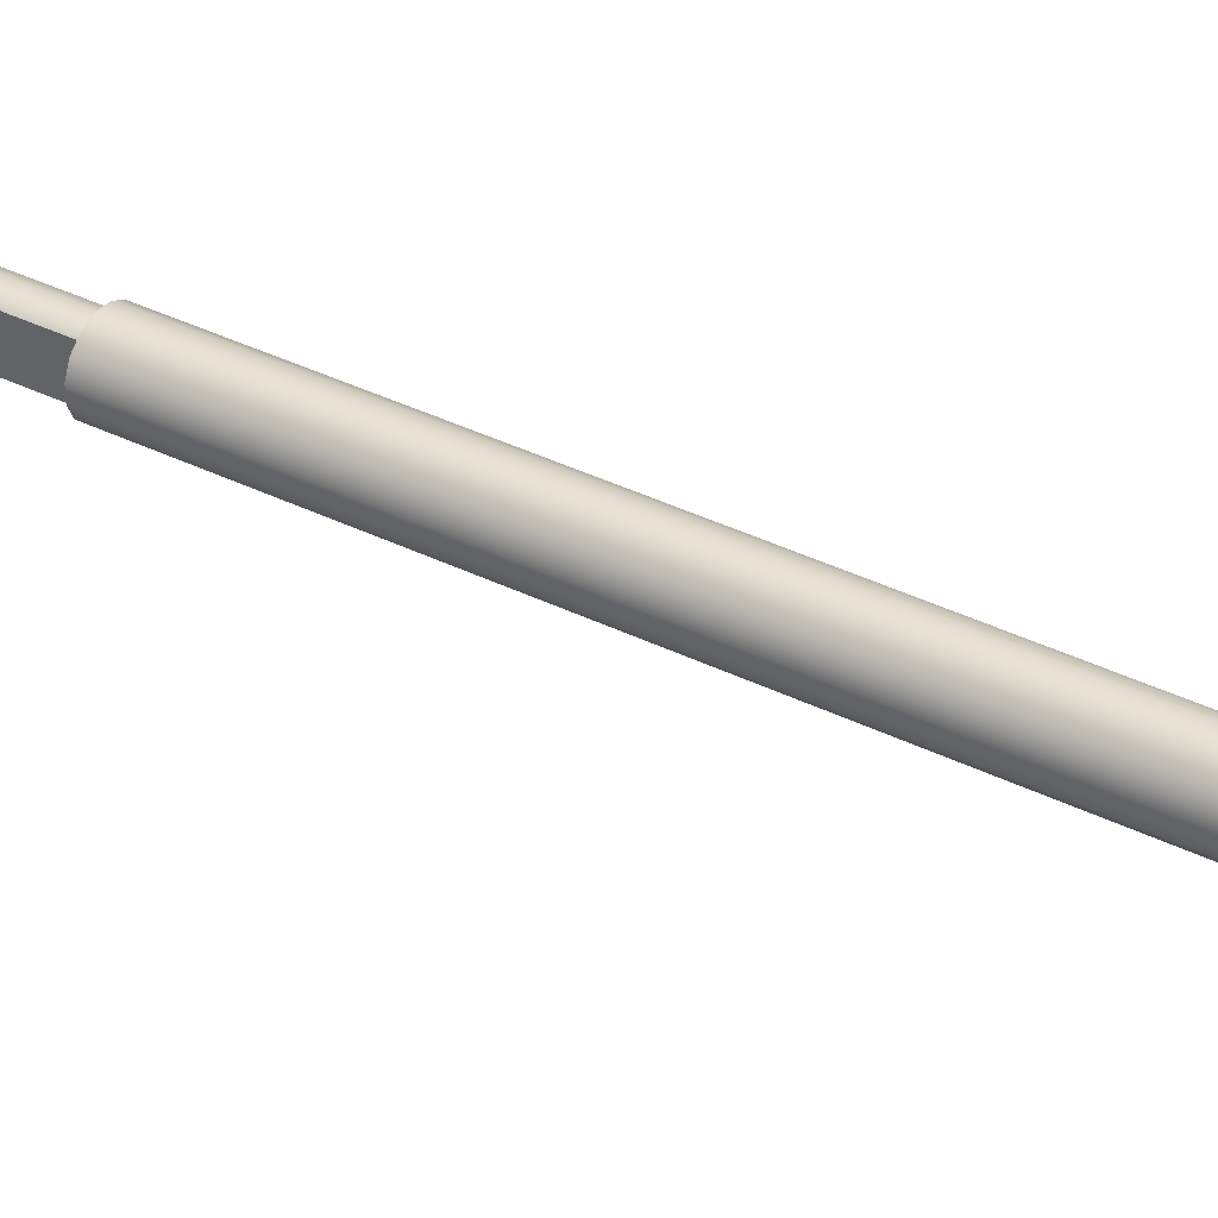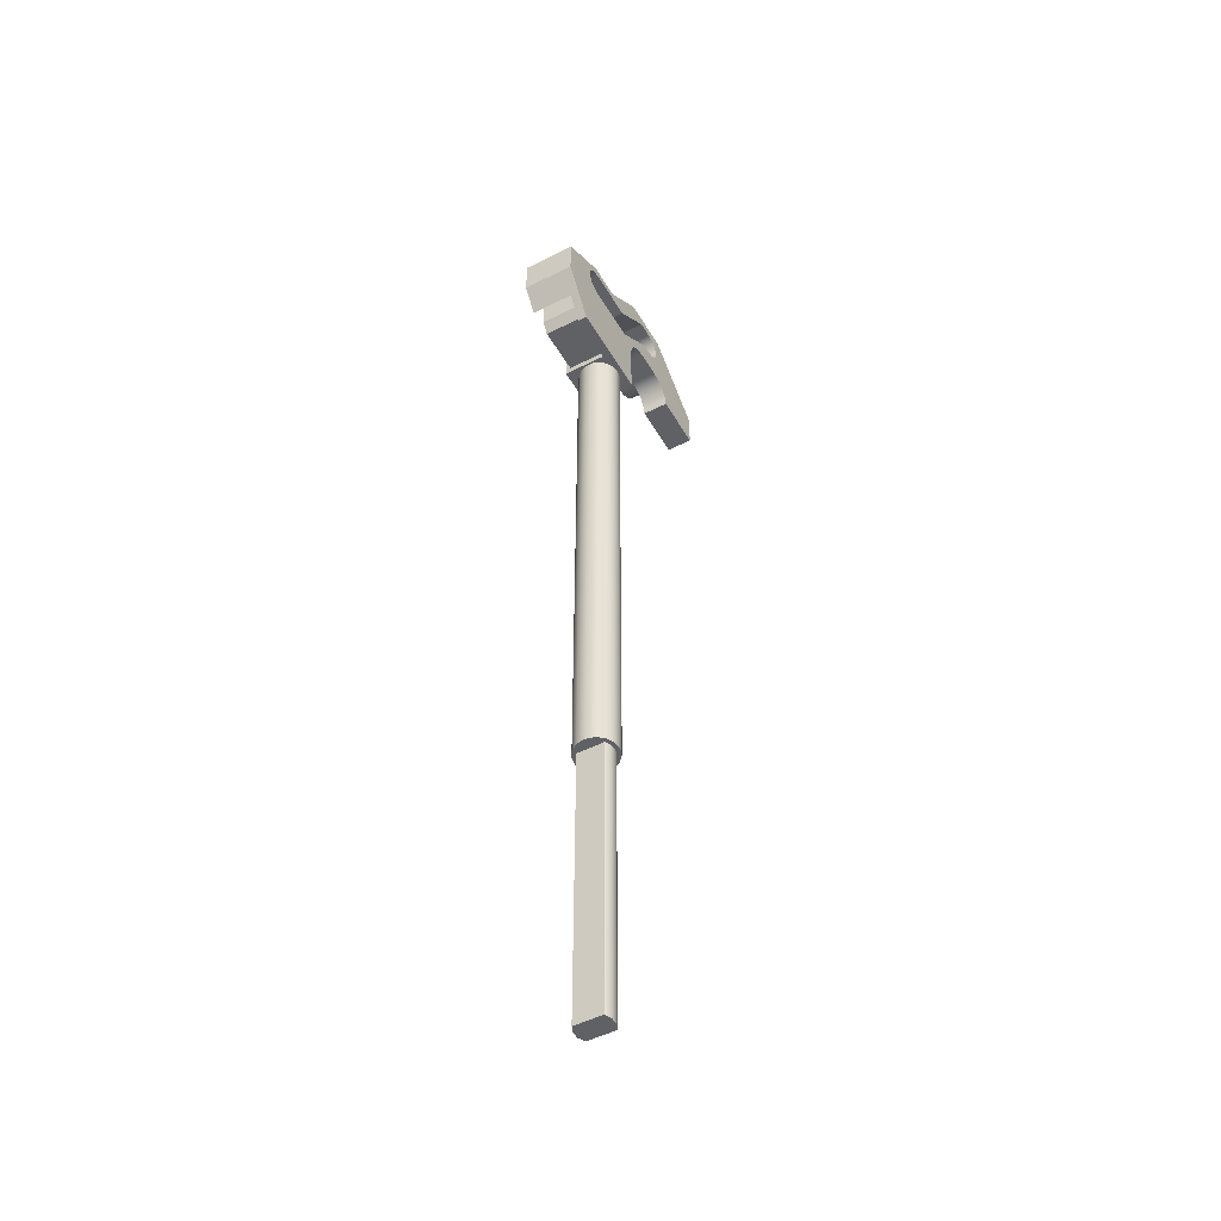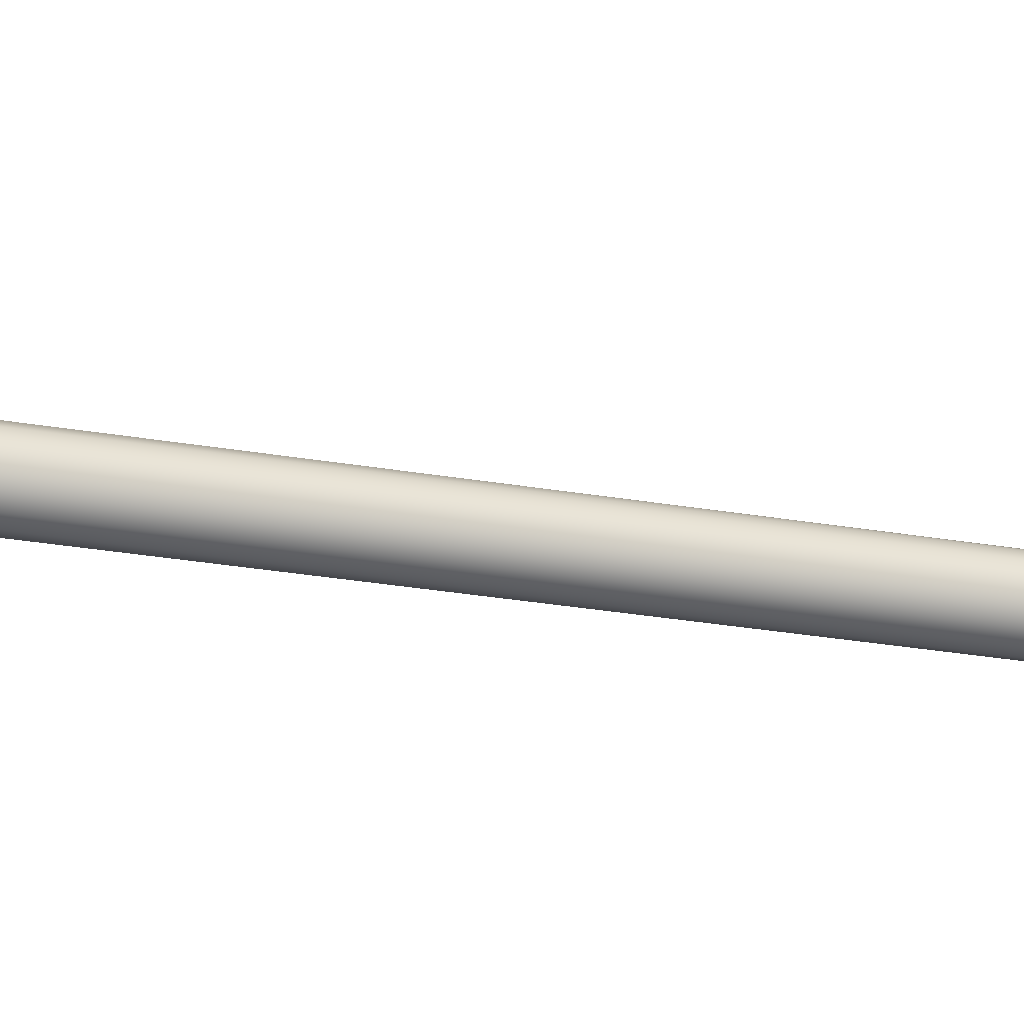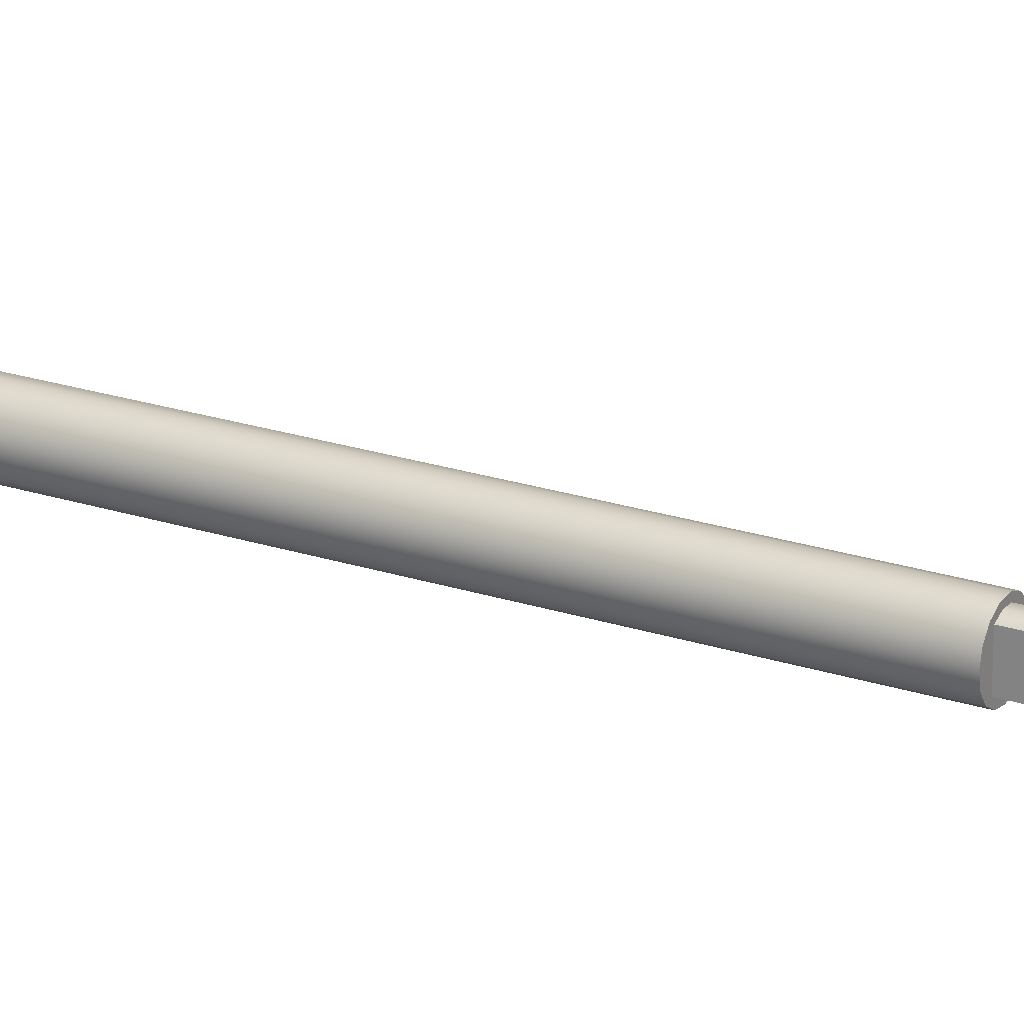
<metadata>
{"format":"obj","ext":"obj","renderer":"f3d","projection":"perspective","resolution":1024,"background":"white","views":[{"elev":37.4,"azim":122.4,"up":"+Z"},{"elev":-49.3,"azim":-60.7,"up":"+Y"},{"elev":-26.8,"azim":74.6,"up":"+Z"},{"elev":22.6,"azim":-60.4,"up":"+Z"}]}
</metadata>
<code>
v -0.8304 0.8673 0.615
v -0.1669 0.8673 0.615
v -0.1669 0.8673 0.285
v -0.8304 0.8673 0.285
v -0.8304 1.267 0.285
v -0.9172 1.248 0.285
v -0.9868 1.192 0.285
v -1.025 1.112 0.285
v -1.025 1.023 0.285
v -0.9868 0.9426 0.285
v -0.9172 0.8871 0.285
v -0.8304 0.8673 0.285
v -0.1669 0.8673 0.285
v 0.3501 1.293 0.285
v 0.4723 1.293 0.285
v 0.561 1.314 0.285
v 0.6313 1.372 0.285
v 0.6686 1.455 0.285
v 0.6653 1.546 0.285
v 0.622 1.626 0.285
v 0.5477 1.678 0.285
v 0.4578 1.693 0.285
v 0.2869 1.693 0.285
v -0.2198 1.267 0.285
v -0.1669 0.8673 0.615
v 0.3501 1.293 0.615
v 0.3501 1.293 0.285
v -0.1669 0.8673 0.285
v 1.11e-16 0.7 0
v -0.5174 0.7 0
v -0.5174 0.7 0.11
v 1.11e-16 0.7 0.11
v -1.167 0.5427 0.11
v -1.295 0.5427 0.11
v -1.295 1.134 0.11
v -0.8847 1.371 0.11
v -0.4597 1.371 0.11
v 0.0765 1.821 0.11
v 0.7265 1.821 0.11
v 0.8405 1.725 0.11
v 0.9214 1.634 0.11
v 0.9718 1.523 0.11
v 0.9873 1.401 0.11
v 0.9665 1.281 0.11
v 0.9112 1.172 0.11
v 0.8264 1.084 0.11
v 0.7195 1.025 0.11
v 0.6 1 0.11
v 0.3 1 0.11
v 0.1852 0.9772 0.11
v 0.08787 0.9121 0.11
v 0.02284 0.8148 0.11
v 1.11e-16 0.7 0.11
v -0.5174 0.7 0.11
v -0.5174 0.5427 0.11
v 0.9 0.7 0.31
v 1.55 0.7 0.31
v 1.55 0.7 0.615
v 0.9 0.7 0.615
v -1.491 1.021 0
v -1.491 0.571 0
v -1.491 0.571 0.615
v -1.491 1.021 0.615
v 0.7265 1.821 0.11
v 0.0765 1.821 0.11
v 0.0765 1.821 0.615
v 0.7265 1.821 0.615
v 0.6 1 0.31
v 0.7148 0.9772 0.31
v 0.8121 0.9121 0.31
v 0.8772 0.8148 0.31
v 0.9 0.7 0.31
v 0.9 0.7 0.615
v 0.8772 0.8148 0.615
v 0.8121 0.9121 0.615
v 0.7148 0.9772 0.615
v 0.6 1 0.615
v -0.13 -9.8 0.4675
v -0.13 -6.45 0.4675
v -0.2074 -6.45 0.5029
v -0.2926 -6.45 0.5029
v -0.37 -6.45 0.4675
v -0.37 -9.8 0.4675
v -0.2926 -9.8 0.5029
v -0.2074 -9.8 0.5029
v -1.077 0.07839 0.06
v -0.5174 0.07839 0.06
v -0.5174 0.07839 0.51
v -1.077 0.07839 0.51
v -1.167 0.2121 0.06
v -1.077 0.07839 0.06
v -1.077 0.07839 0.51
v -1.167 0.2121 0.51
v 0.2869 1.693 0.615
v 0.4578 1.693 0.615
v 0.5477 1.678 0.615
v 0.622 1.626 0.615
v 0.6653 1.546 0.615
v 0.6686 1.455 0.615
v 0.6313 1.372 0.615
v 0.561 1.314 0.615
v 0.4723 1.293 0.615
v 0.3501 1.293 0.615
v -0.1669 0.8673 0.615
v -0.8304 0.8673 0.615
v -0.9172 0.8871 0.615
v -0.9868 0.9426 0.615
v -1.025 1.023 0.615
v -1.025 1.112 0.615
v -0.9868 1.192 0.615
v -0.9172 1.248 0.615
v -0.8304 1.267 0.615
v -0.2198 1.267 0.615
v 0.9 0.7 0.615
v 1.55 0.7 0.615
v 1.55 1.13 0.615
v 0.7265 1.821 0.615
v 0.0765 1.821 0.615
v -0.4597 1.371 0.615
v -0.8847 1.371 0.615
v -1.491 1.021 0.615
v -1.491 0.571 0.615
v -1.1 1.11e-16 0.615
v 0 0 0.615
v 1.11e-16 0.7 0.615
v 0.02284 0.8148 0.615
v 0.08787 0.9121 0.615
v 0.1852 0.9772 0.615
v 0.3 1 0.615
v 0.6 1 0.615
v 0.7148 0.9772 0.615
v 0.8121 0.9121 0.615
v 0.8772 0.8148 0.615
v 1.55 0.7 0.31
v 0.9 0.7 0.31
v 0.8772 0.8148 0.31
v 0.8121 0.9121 0.31
v 0.7148 0.9772 0.31
v 0.6 1 0.31
v 0.7195 1.025 0.31
v 0.8264 1.084 0.31
v 0.9112 1.172 0.31
v 0.9665 1.281 0.31
v 0.9873 1.401 0.31
v 0.9718 1.523 0.31
v 0.9214 1.634 0.31
v 0.8405 1.725 0.31
v 1.55 1.13 0.31
v -0.13 -6.45 0.1475
v -0.13 -9.8 0.1475
v -0.2074 -9.8 0.1121
v -0.2926 -9.8 0.1121
v -0.37 -9.8 0.1475
v -0.37 -6.45 0.1475
v -0.2926 -6.45 0.1121
v -0.2074 -6.45 0.1121
v 0.4578 1.693 0.615
v 0.4578 1.693 0.285
v 0.5477 1.678 0.285
v 0.622 1.626 0.285
v 0.6653 1.546 0.285
v 0.6686 1.455 0.285
v 0.6313 1.372 0.285
v 0.561 1.314 0.285
v 0.4723 1.293 0.285
v 0.4723 1.293 0.615
v 0.561 1.314 0.615
v 0.6313 1.372 0.615
v 0.6686 1.455 0.615
v 0.6653 1.546 0.615
v 0.622 1.626 0.615
v 0.5477 1.678 0.615
v -1.295 0.5427 0.11
v -1.167 0.5427 0.11
v -1.167 0.5427 0.51
v -1.295 0.5427 0.51
v -0.5174 0.07839 0.51
v -0.5174 5.551e-17 0.51
v -1.1 1.11e-16 0.51
v -1.295 0.2855 0.51
v -1.295 0.5427 0.51
v -1.167 0.5427 0.51
v -1.167 0.2121 0.51
v -1.077 0.07839 0.51
v -0.8304 0.8673 0.615
v -0.8304 0.8673 0.285
v -0.9172 0.8871 0.285
v -0.9868 0.9426 0.285
v -1.025 1.023 0.285
v -1.025 1.112 0.285
v -0.9868 1.192 0.285
v -0.9172 1.248 0.285
v -0.8304 1.267 0.285
v -0.8304 1.267 0.615
v -0.9172 1.248 0.615
v -0.9868 1.192 0.615
v -1.025 1.112 0.615
v -1.025 1.023 0.615
v -0.9868 0.9426 0.615
v -0.9172 0.8871 0.615
v 0.2869 1.693 0.615
v -0.2198 1.267 0.615
v -0.2198 1.267 0.285
v 0.2869 1.693 0.285
v -0.8847 1.371 0.11
v -1.295 1.134 0.11
v -1.295 1.134 0
v -1.491 1.021 0
v -1.491 1.021 0.615
v -0.8847 1.371 0.615
v 0.0765 1.821 0.11
v -0.4597 1.371 0.11
v -0.4597 1.371 0.615
v 0.0765 1.821 0.615
v 0.3501 1.293 0.615
v 0.4723 1.293 0.615
v 0.4723 1.293 0.285
v 0.3501 1.293 0.285
v -0.5174 0.07839 0.06
v -1.077 0.07839 0.06
v -1.167 0.2121 0.06
v -1.167 0.5427 0.06
v -0.5174 0.5427 0.06
v 1.11e-16 0.7 0.11
v 0.02284 0.8148 0.11
v 0.08787 0.9121 0.11
v 0.1852 0.9772 0.11
v 0.3 1 0.11
v 0.3 1 0.615
v 0.1852 0.9772 0.615
v 0.08787 0.9121 0.615
v 0.02284 0.8148 0.615
v 1.11e-16 0.7 0.615
v -0.13 -6.45 0.1475
v -0.2074 -6.45 0.1121
v -0.2926 -6.45 0.1121
v -0.37 -6.45 0.1475
v -0.37 -6.45 0.4675
v -0.2926 -6.45 0.5029
v -0.2074 -6.45 0.5029
v -0.13 -6.45 0.4675
v -0.13 -6.45 0.08818
v -0.05117 -6.45 0.156
v -0.00672 -6.45 0.2499
v -0.004335 -6.45 0.3539
v -0.04443 -6.45 0.4498
v -0.1201 -6.45 0.5211
v -0.2182 -6.45 0.5555
v -0.3218 -6.45 0.547
v -0.413 -6.45 0.4971
v -0.476 -6.45 0.4144
v -0.4999 -6.45 0.3132
v -0.4807 -6.45 0.2111
v -0.4215 -6.45 0.1256
v -0.3327 -6.45 0.07157
v -0.2296 -6.45 0.05834
v -0.13 -9.8 0.1475
v -0.13 -6.45 0.1475
v -0.13 -6.45 0.4675
v -0.13 -9.8 0.4675
v 0.6 1 0.11
v 0.7195 1.025 0.11
v 0.8264 1.084 0.11
v 0.9112 1.172 0.11
v 0.9665 1.281 0.11
v 0.9873 1.401 0.11
v 0.9718 1.523 0.11
v 0.9214 1.634 0.11
v 0.8405 1.725 0.11
v 0.8405 1.725 0.31
v 0.9214 1.634 0.31
v 0.9718 1.523 0.31
v 0.9873 1.401 0.31
v 0.9665 1.281 0.31
v 0.9112 1.172 0.31
v 0.8264 1.084 0.31
v 0.7195 1.025 0.31
v 0.6 1 0.31
v -1.295 1.134 0
v -1.295 0.2855 0
v -1.491 0.571 0
v -1.491 1.021 0
v -1.167 0.2121 0.06
v -1.167 0.2121 0.51
v -1.167 0.5427 0.51
v -1.167 0.5427 0.11
v -1.167 0.5427 0.06
v 1.55 1.13 0.31
v 0.8405 1.725 0.31
v 0.8405 1.725 0.11
v 0.7265 1.821 0.11
v 0.7265 1.821 0.615
v 1.55 1.13 0.615
v 1.55 0.7 0.31
v 1.55 1.13 0.31
v 1.55 1.13 0.615
v 1.55 0.7 0.615
v -0.5174 0.5427 0.06
v -1.167 0.5427 0.06
v -1.167 0.5427 0.11
v -0.5174 0.5427 0.11
v -0.4597 1.371 0.11
v -0.8847 1.371 0.11
v -0.8847 1.371 0.615
v -0.4597 1.371 0.615
v 0.4578 1.693 0.615
v 0.2869 1.693 0.615
v 0.2869 1.693 0.285
v 0.4578 1.693 0.285
v -0.37 -6.45 0.1475
v -0.37 -9.8 0.1475
v -0.37 -9.8 0.4675
v -0.37 -6.45 0.4675
v -0.5174 5.551e-17 0.51
v -0.5174 5.222e-17 0
v 0 0 0
v 0 0 0.3075
v -0.02161 3.26e-19 0.2058
v -0.08272 7.941e-18 0.1217
v -0.1727 1.916e-17 0.06974
v -0.2761 3.204e-17 0.05887
v -0.375 4.436e-17 0.09099
v -0.4523 5.399e-17 0.1606
v -0.4945 5.926e-17 0.2555
v -0.4945 5.926e-17 0.3595
v -0.4523 5.399e-17 0.4544
v -0.375 4.436e-17 0.524
v -0.2761 3.204e-17 0.5561
v -0.1727 1.916e-17 0.5453
v -0.08272 7.941e-18 0.4933
v -0.02161 3.26e-19 0.4092
v 0 0 0.3075
v 0 0 0.615
v -1.1 1.11e-16 0.615
v -1.1 1.11e-16 0.51
v -0.5174 0.7 0
v 1.11e-16 0.7 0
v 0 0 0
v -0.5174 5.222e-17 0
v -0.13 -6.45 0.08818
v -0.2296 -6.45 0.05834
v -0.3327 -6.45 0.07157
v -0.4215 -6.45 0.1256
v -0.4807 -6.45 0.2111
v -0.4999 -6.45 0.3132
v -0.476 -6.45 0.4144
v -0.413 -6.45 0.4971
v -0.3218 -6.45 0.547
v -0.2182 -6.45 0.5555
v -0.1201 -6.45 0.5211
v -0.04443 -6.45 0.4498
v -0.004335 -6.45 0.3539
v -0.00672 -6.45 0.2499
v -0.05117 -6.45 0.156
v 0 0 0.3075
v -0.02161 3.26e-19 0.4092
v -0.08272 7.941e-18 0.4933
v -0.1727 1.916e-17 0.5453
v -0.2761 3.204e-17 0.5561
v -0.375 4.436e-17 0.524
v -0.4523 5.399e-17 0.4544
v -0.4945 5.926e-17 0.3595
v -0.4945 5.926e-17 0.2555
v -0.4523 5.399e-17 0.1606
v -0.375 4.436e-17 0.09099
v -0.2761 3.204e-17 0.05887
v -0.1727 1.916e-17 0.06974
v -0.08272 7.941e-18 0.1217
v -0.02161 3.26e-19 0.2058
v -0.4945 5.926e-17 0.2555
v -0.4807 -6.45 0.2111
v -0.5174 0.7 0
v -0.5174 5.222e-17 0
v -0.5174 5.551e-17 0.51
v -0.5174 0.07839 0.51
v -0.5174 0.07839 0.06
v -0.5174 0.5427 0.06
v -0.5174 0.5427 0.11
v -0.5174 0.7 0.11
v 0.3 1 0.11
v 0.6 1 0.11
v 0.6 1 0.31
v 0.6 1 0.615
v 0.3 1 0.615
v -0.13 -9.8 0.1475
v -0.13 -9.8 0.4675
v -0.2074 -9.8 0.5029
v -0.2926 -9.8 0.5029
v -0.37 -9.8 0.4675
v -0.37 -9.8 0.1475
v -0.2926 -9.8 0.1121
v -0.2074 -9.8 0.1121
v -1.295 0.2855 0.51
v -1.1 1.11e-16 0.51
v -1.1 1.11e-16 0.615
v -1.491 0.571 0.615
v -1.491 0.571 0
v -1.295 0.2855 0
v -0.2198 1.267 0.615
v -0.8304 1.267 0.615
v -0.8304 1.267 0.285
v -0.2198 1.267 0.285
v -1.295 0.2855 0.51
v -1.295 0.2855 0
v -1.295 1.134 0
v -1.295 1.134 0.11
v -1.295 0.5427 0.11
v -1.295 0.5427 0.51
v 0 0 0
v 1.11e-16 0.7 0
v 1.11e-16 0.7 0.11
v 1.11e-16 0.7 0.615
v 0 0 0.615
v 0 0 0.3075
f 1 2 4
f 4 2 3
f 6 7 5
f 5 7 8
f 5 8 9
f 5 9 12
f 12 9 10
f 12 10 11
f 5 12 24
f 24 12 13
f 24 13 14
f 15 18 14
f 14 18 19
f 14 19 22
f 22 19 20
f 22 20 21
f 16 17 15
f 15 17 18
f 22 23 14
f 14 23 24
f 25 26 28
f 28 26 27
f 29 30 32
f 32 30 31
f 34 35 33
f 33 35 54
f 33 54 55
f 35 36 54
f 54 36 37
f 54 37 51
f 51 37 50
f 50 37 49
f 49 37 38
f 49 38 43
f 43 38 42
f 42 38 41
f 41 38 40
f 40 38 39
f 43 44 49
f 49 44 45
f 49 45 46
f 47 48 46
f 46 48 49
f 51 52 54
f 54 52 53
f 56 57 59
f 59 57 58
f 60 61 63
f 63 61 62
f 64 65 67
f 67 65 66
f 77 68 76
f 76 68 69
f 76 69 75
f 75 69 70
f 75 70 74
f 74 70 71
f 74 71 73
f 73 71 72
f 78 79 85
f 85 79 80
f 85 80 84
f 84 80 81
f 84 81 83
f 83 81 82
f 86 87 89
f 89 87 88
f 90 91 93
f 93 91 92
f 95 118 94
f 94 118 119
f 94 119 113
f 113 119 112
f 112 119 120
f 112 120 111
f 111 120 110
f 110 120 121
f 110 121 109
f 109 121 108
f 108 121 107
f 107 121 122
f 107 122 106
f 106 122 105
f 105 122 123
f 105 123 125
f 125 123 124
f 118 95 117
f 117 95 96
f 117 96 97
f 97 98 117
f 117 98 116
f 116 98 99
f 116 99 100
f 116 100 131
f 131 100 101
f 131 101 130
f 130 101 102
f 130 102 129
f 129 102 103
f 129 103 128
f 128 103 104
f 128 104 127
f 127 104 126
f 126 104 125
f 125 104 105
f 114 115 133
f 133 115 116
f 133 116 132
f 132 116 131
f 135 136 134
f 134 136 148
f 148 136 142
f 148 142 143
f 136 137 142
f 142 137 141
f 141 137 140
f 140 137 138
f 140 138 139
f 143 144 148
f 148 144 145
f 148 145 146
f 146 147 148
f 149 150 156
f 156 150 151
f 156 151 155
f 155 151 152
f 155 152 154
f 154 152 153
f 157 158 172
f 172 158 159
f 172 159 171
f 171 159 160
f 171 160 170
f 170 160 161
f 170 161 169
f 169 161 162
f 169 162 168
f 168 162 163
f 168 163 167
f 167 163 164
f 167 164 166
f 166 164 165
f 173 174 176
f 176 174 175
f 177 178 184
f 184 178 179
f 184 179 183
f 183 179 180
f 183 180 182
f 182 180 181
f 185 186 200
f 200 186 187
f 200 187 199
f 199 187 188
f 199 188 198
f 198 188 189
f 198 189 197
f 197 189 190
f 197 190 196
f 196 190 191
f 196 191 195
f 195 191 192
f 195 192 194
f 194 192 193
f 201 202 204
f 204 202 203
f 205 206 210
f 210 206 209
f 209 206 208
f 208 206 207
f 211 212 214
f 214 212 213
f 215 216 218
f 218 216 217
f 220 221 219
f 219 221 223
f 223 221 222
f 233 224 232
f 232 224 225
f 232 225 231
f 231 225 226
f 231 226 230
f 230 226 227
f 230 227 229
f 229 227 228
f 235 242 234
f 234 242 243
f 234 243 244
f 242 235 256
f 256 235 236
f 256 236 255
f 255 236 237
f 255 237 254
f 254 237 253
f 253 237 252
f 252 237 238
f 252 238 251
f 251 238 250
f 250 238 249
f 249 238 239
f 249 239 248
f 248 239 240
f 248 240 247
f 247 240 241
f 247 241 246
f 246 241 245
f 245 241 234
f 245 234 244
f 258 259 257
f 257 259 260
f 278 261 277
f 277 261 262
f 277 262 263
f 277 263 276
f 276 263 264
f 276 264 275
f 275 264 265
f 275 265 274
f 274 265 266
f 274 266 273
f 273 266 267
f 273 267 272
f 272 267 268
f 272 268 271
f 271 268 270
f 270 268 269
f 280 281 279
f 279 281 282
f 287 283 286
f 286 283 284
f 286 284 285
f 288 289 293
f 293 289 292
f 292 289 291
f 291 289 290
f 294 295 297
f 297 295 296
f 298 299 301
f 301 299 300
f 302 303 305
f 305 303 304
f 306 307 309
f 309 307 308
f 311 312 310
f 310 312 313
f 315 324 314
f 314 324 325
f 314 325 326
f 316 321 315
f 315 321 322
f 315 322 323
f 317 318 316
f 316 318 319
f 316 319 320
f 320 321 316
f 323 324 315
f 326 327 314
f 314 327 328
f 314 328 334
f 334 328 333
f 333 328 329
f 333 329 330
f 330 331 333
f 333 331 332
f 334 335 314
f 336 337 339
f 339 337 338
f 341 367 340
f 340 367 368
f 340 368 354
f 354 368 369
f 354 369 353
f 353 369 355
f 353 355 352
f 352 355 356
f 352 356 351
f 351 356 357
f 351 357 350
f 350 357 358
f 350 358 349
f 349 358 359
f 349 359 348
f 348 359 360
f 348 360 347
f 347 360 361
f 347 361 346
f 346 361 362
f 346 362 345
f 345 362 370
f 345 370 344
f 371 363 364
f 371 364 343
f 343 364 365
f 343 365 342
f 342 365 366
f 342 366 341
f 341 366 367
f 379 372 377
f 377 372 373
f 377 373 376
f 376 373 374
f 376 374 375
f 377 378 379
f 381 382 380
f 380 382 384
f 384 382 383
f 386 387 385
f 385 387 392
f 392 387 388
f 392 388 391
f 391 388 389
f 391 389 390
f 394 395 393
f 393 395 396
f 393 396 397
f 397 398 393
f 399 400 402
f 402 400 401
f 408 403 407
f 407 403 404
f 407 404 405
f 405 406 407
f 410 411 409
f 409 411 414
f 414 411 412
f 414 412 413

</code>
